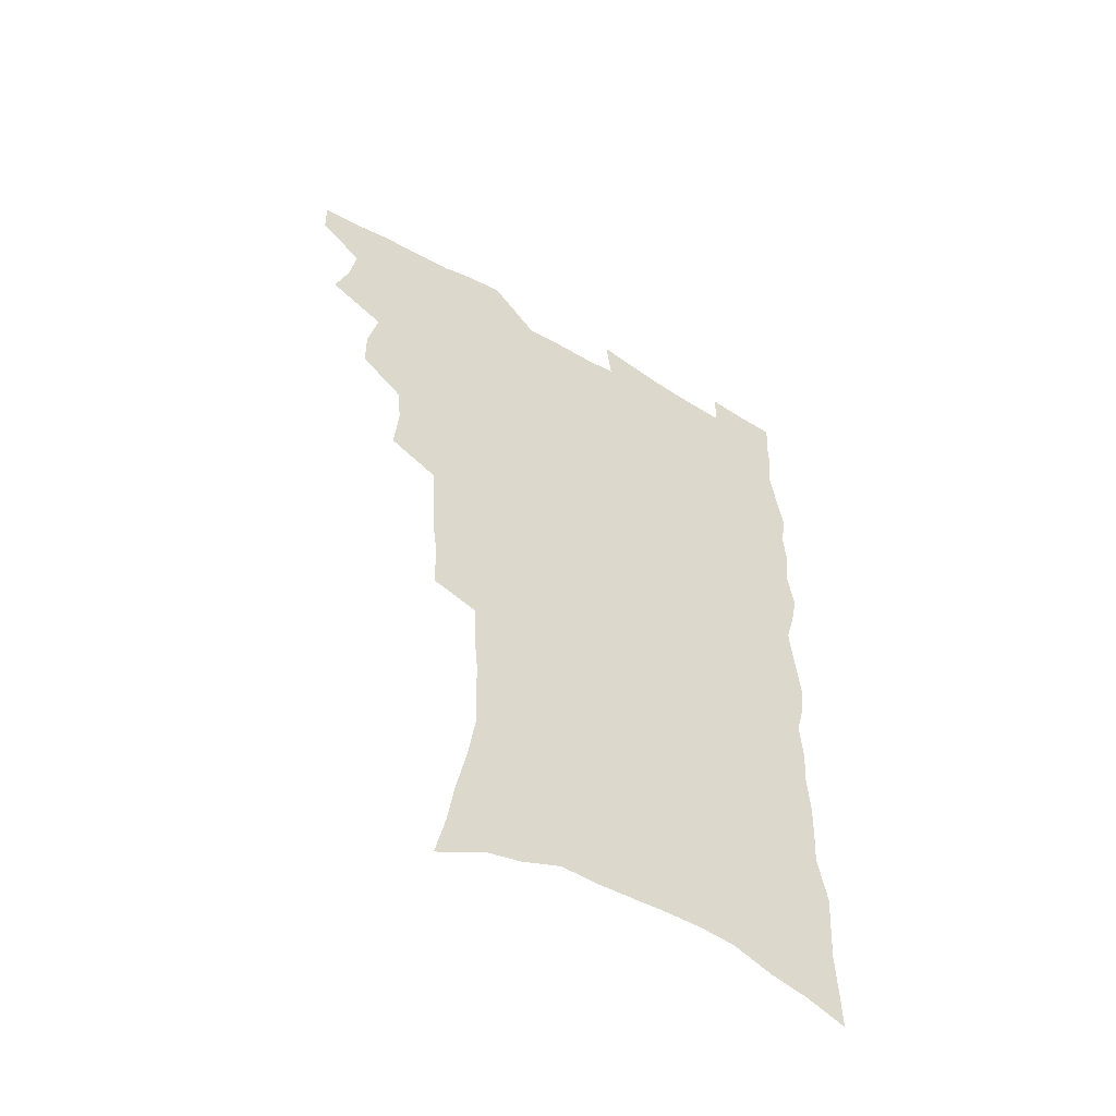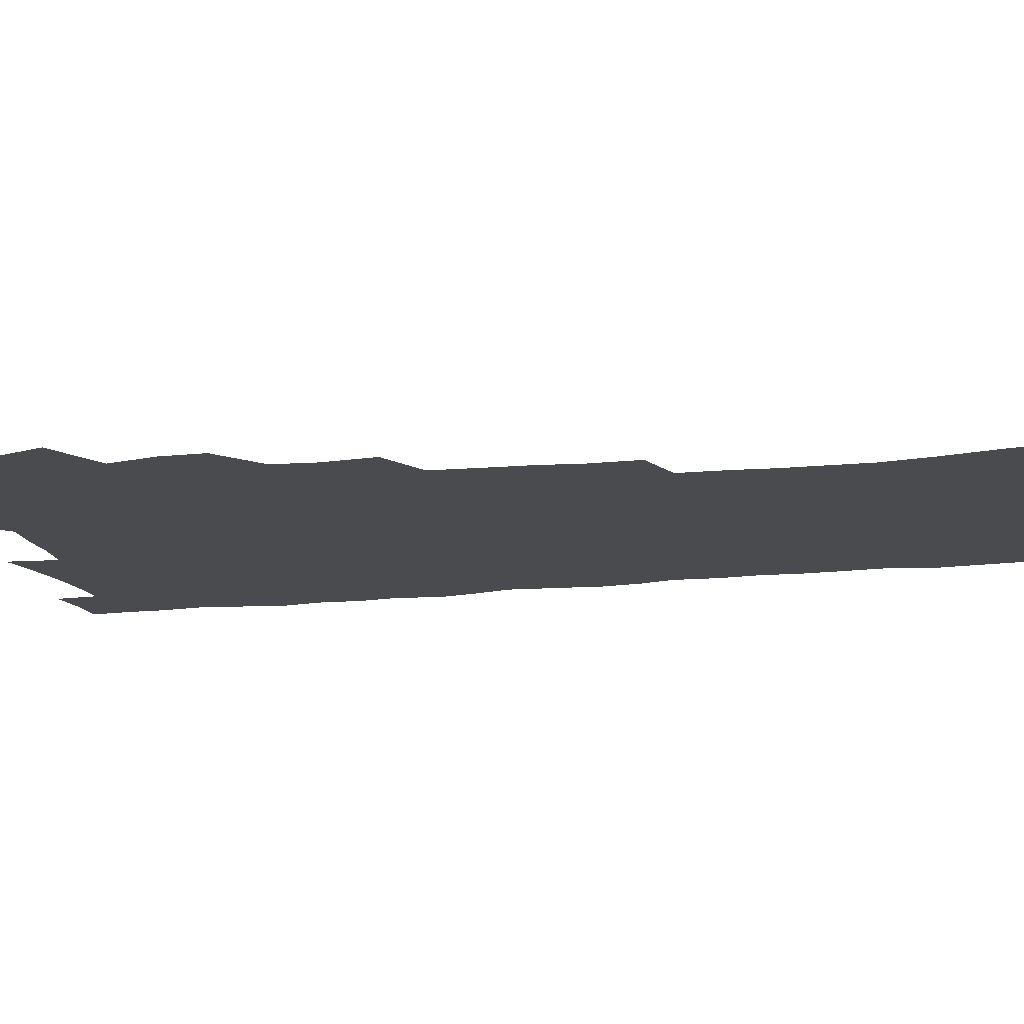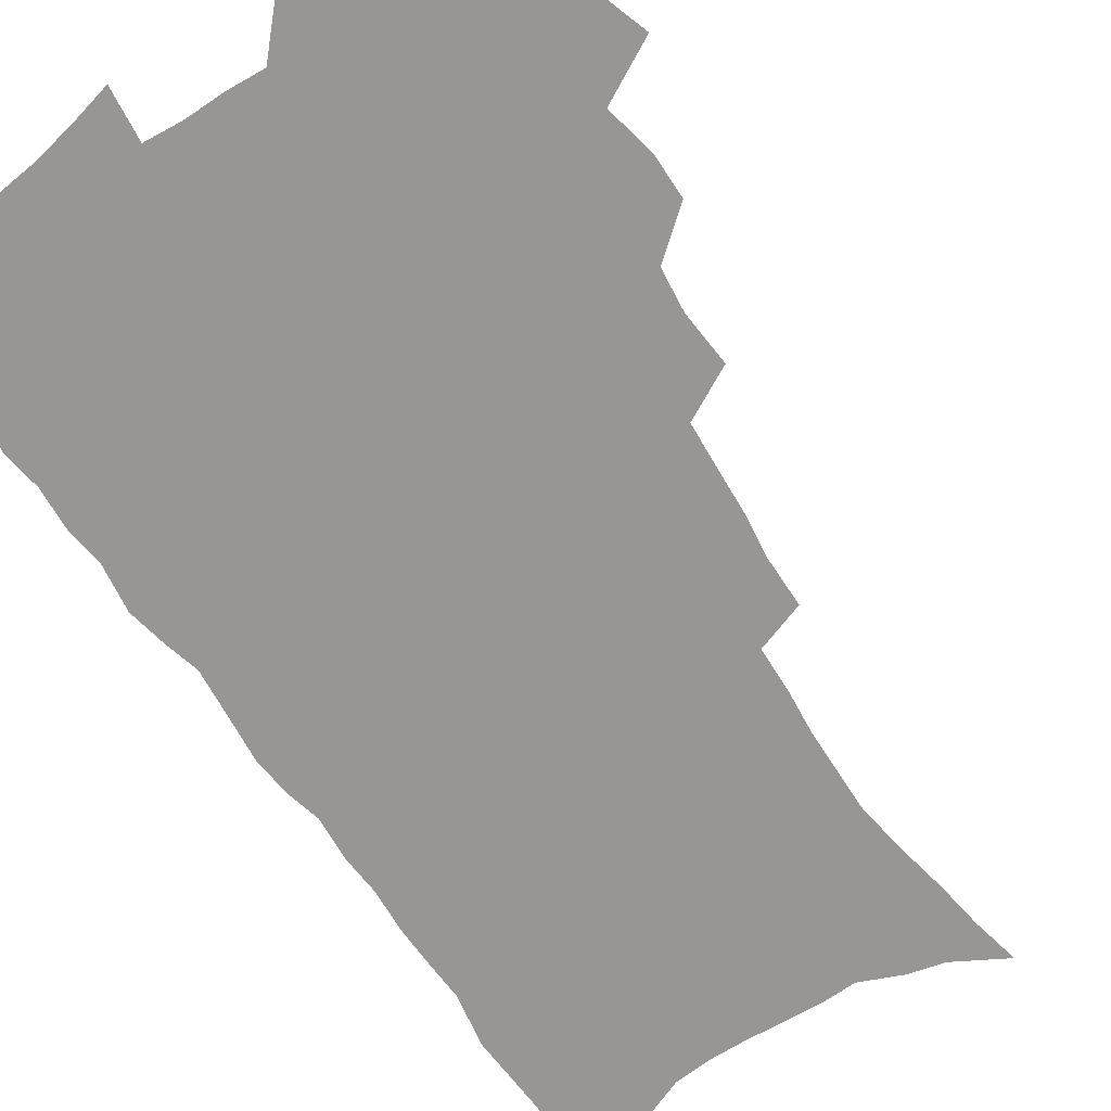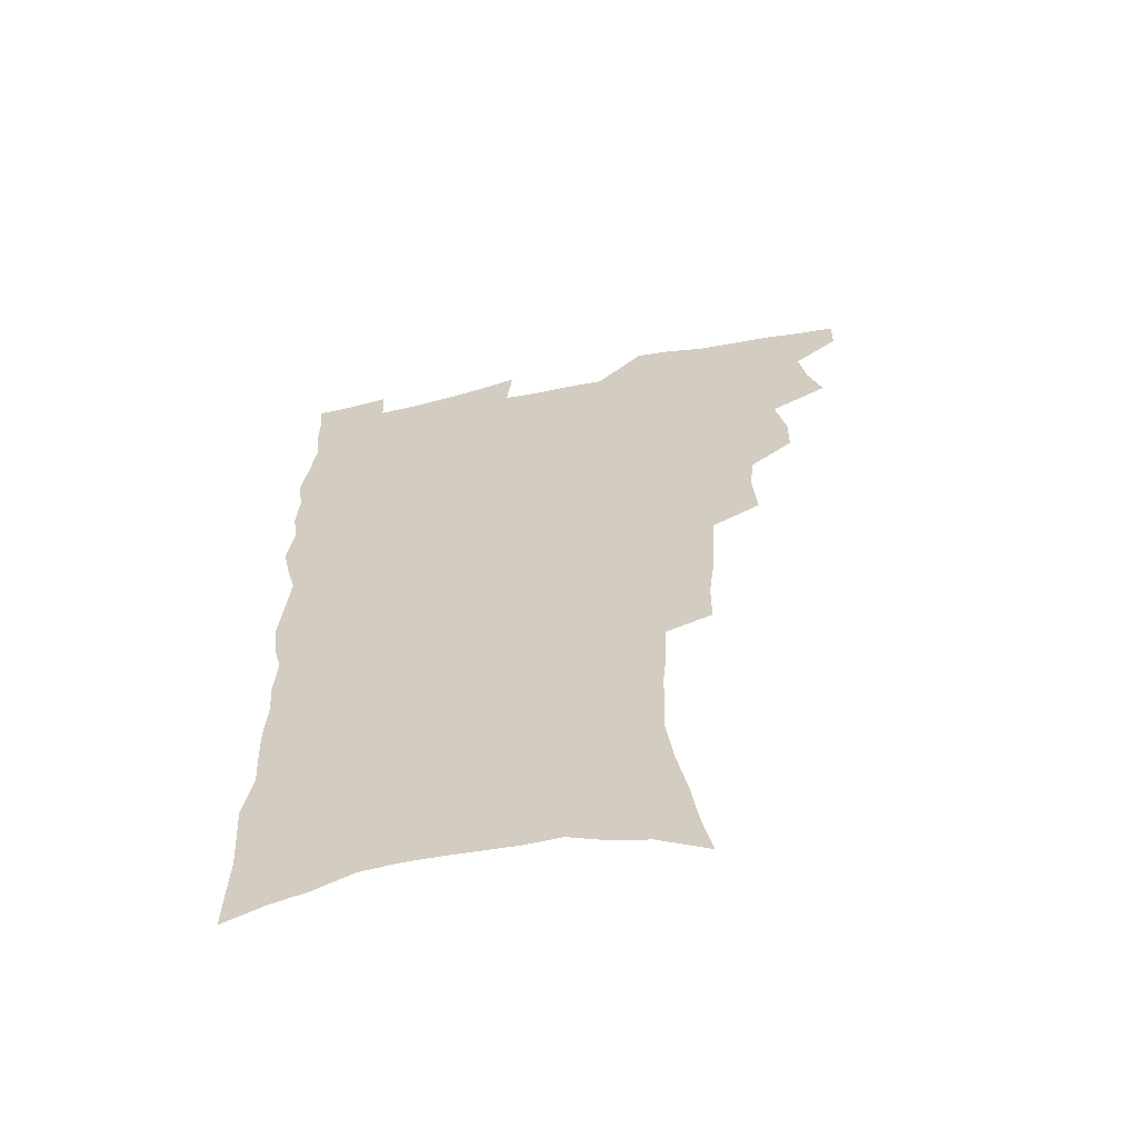
<metadata>
{"format":"obj","ext":"obj","renderer":"f3d","projection":"perspective","resolution":1024,"background":"white","views":[{"elev":-55.4,"azim":-31.7,"up":"+Y"},{"elev":-14.3,"azim":-76.2,"up":"+Z"},{"elev":-68.0,"azim":-146.5,"up":"+Z"},{"elev":-61.4,"azim":-168.0,"up":"+Y"}]}
</metadata>
<code>
v 480.6 535.4 0
v 480.4 550.1 0
v 489.9 488.6 0
v 495.3 504.9 0
v 498 521.1 0
v 497.6 535.9 0
v 495.5 551.3 0
v 508.2 441.9 0
v 508 458.2 0
v 512.1 476.8 0
v 515.7 493.1 0
v 513.2 507 0
v 514.6 522 0
v 513.3 536.6 0
v 510 553.9 0
v 524.9 392.1 0
v 526.6 412.3 0
v 524.9 428.1 0
v 528.6 447.2 0
v 528.8 463.2 0
v 528.3 478.3 0
v 529.5 493.7 0
v 530.1 508.5 0
v 529.8 522.7 0
v 528.5 536.9 0
v 525.2 554.6 0
v 547.8 313.1 0
v 547.7 331.7 0
v 545.7 347.5 0
v 544.8 364.8 0
v 543.8 382.1 0
v 543 399.4 0
v 543 416.6 0
v 546.1 435.8 0
v 544.2 449.7 0
v 545.6 465.7 0
v 546.2 480.8 0
v 544.7 494.9 0
v 545.1 509.3 0
v 544.3 523.8 0
v 542.7 538.4 0
v 539.9 555.6 0
v 555 168.2 0
v 558.9 186.4 0
v 561.4 203.9 0
v 565.4 224.2 0
v 568.1 243 0
v 567.8 258.1 0
v 567.5 273.8 0
v 566.1 288.9 0
v 565.5 306.9 0
v 564.8 324.5 0
v 563.1 339.9 0
v 562.2 356.2 0
v 561.1 372.3 0
v 560.4 388.7 0
v 560.7 406 0
v 560.5 422.2 0
v 560.3 437.4 0
v 562.1 454 0
v 560.8 467.5 0
v 561.3 482.2 0
v 562.3 496.4 0
v 560.3 510.6 0
v 558.8 525.3 0
v 557.2 540.6 0
v 554.2 559.5 0
v 574.3 179.1 0
v 574.3 193.3 0
v 580.1 217.1 0
v 581.8 234.8 0
v 582.5 251.4 0
v 582.5 267.4 0
v 581.1 281.5 0
v 579.5 295.9 0
v 580.1 315.5 0
v 579.3 331.5 0
v 578.3 346.9 0
v 577.8 363 0
v 576.1 377.4 0
v 576.4 394.6 0
v 575.2 408.8 0
v 576.1 425.5 0
v 575.5 439.9 0
v 575.9 455.1 0
v 576 469.3 0
v 576.2 483.6 0
v 575.6 497.3 0
v 575.8 511 0
v 574.2 525.3 0
v 572.2 541.1 0
v 568.7 561.4 0
v 587.4 182.3 0
v 592.5 205.7 0
v 595.2 225.6 0
v 595.1 240.4 0
v 596.5 259.4 0
v 595.4 272.9 0
v 594.1 287 0
v 594 304.5 0
v 592.9 319.3 0
v 591.6 333.6 0
v 592.7 352.8 0
v 591.6 366.7 0
v 590.5 381.5 0
v 590.3 397.3 0
v 590.5 412.6 0
v 590.7 428 0
v 590 441.8 0
v 590.1 456.3 0
v 591 471.2 0
v 590.6 484.4 0
v 590 498 0
v 589.5 511.8 0
v 588.3 526.5 0
v 587.3 541 0
v 603 189 0
v 605.9 209.4 0
v 607.3 227.5 0
v 607.8 244.3 0
v 608 260.3 0
v 607.3 274.8 0
v 606.9 291.1 0
v 606.3 307 0
v 605.9 323.6 0
v 606 340.7 0
v 605.1 352.8 0
v 604.6 369.3 0
v 604.3 384.7 0
v 604.7 401 0
v 604.1 414 0
v 604.2 429.2 0
v 604 443.1 0
v 603.9 457.1 0
v 604.2 471.1 0
v 604.3 484.8 0
v 604.5 498.3 0
v 603.8 512.2 0
v 602.5 527.1 0
v 601.6 541.9 0
v 616.4 188.5 0
v 619.2 213 0
v 620 230.7 0
v 620 246 0
v 620.1 262.8 0
v 619.6 277.5 0
v 619 292.2 0
v 618.8 309.9 0
v 618.6 327 0
v 618.2 341.8 0
v 617.7 355 0
v 617.5 370.8 0
v 617.3 385.6 0
v 617.3 400.8 0
v 617.1 413.8 0
v 617.5 430.2 0
v 617.4 443.6 0
v 617.7 458.1 0
v 617.9 471.7 0
v 617.8 484.9 0
v 618 498.6 0
v 618 512 0
v 618 525.7 0
v 616.4 541.7 0
v 630.4 189.4 0
v 631.7 212.4 0
v 632.2 231.1 0
v 632.2 247.7 0
v 632.1 264.1 0
v 631.8 278.9 0
v 631.5 295.4 0
v 631.1 310.8 0
v 630.9 326.7 0
v 630.6 341.7 0
v 630.4 356.3 0
v 630.3 371 0
v 630.2 386.8 0
v 630.2 400.7 0
v 630.3 415.2 0
v 630.5 430.5 0
v 630.7 443.9 0
v 630.9 458 0
v 631.2 471.5 0
v 631.3 484.9 0
v 631.6 498.5 0
v 631.7 512 0
v 631.8 525.5 0
v 630.6 542.8 0
v 628.4 562.4 0
v 644.4 190.3 0
v 644.5 213.5 0
v 644.4 231.1 0
v 644.5 246.1 0
v 644.2 263.7 0
v 644.1 279.6 0
v 643.8 295.1 0
v 643.3 312.1 0
v 643.2 326.9 0
v 643.2 340.8 0
v 643.1 355.4 0
v 642.9 371.6 0
v 643 386.3 0
v 643.2 400.6 0
v 643.4 415.1 0
v 643.5 429.9 0
v 643.9 443.6 0
v 644.2 457.7 0
v 644.6 471.2 0
v 645 485.3 0
v 645.3 498.6 0
v 645.5 511.8 0
v 645.6 525.8 0
v 645.6 541.2 0
v 644.6 558.5 0
v 658.3 190.6 0
v 657.5 211.7 0
v 657.1 228.8 0
v 656.7 245.5 0
v 658.4 257.5 0
v 656.5 277.8 0
v 656.3 293.7 0
v 655.9 309.5 0
v 655.5 325.9 0
v 655.5 340.8 0
v 655.7 355.3 0
v 655.7 370.4 0
v 655.9 385.1 0
v 656.4 399 0
v 656.5 413.9 0
v 657.1 428 0
v 657.3 442.5 0
v 658.1 456 0
v 658.1 470.6 0
v 658.5 484.4 0
v 658.7 498.2 0
v 659.4 511.8 0
v 659.8 525.7 0
v 660.4 539.6 0
v 660.3 555.5 0
v 672.2 189.4 0
v 671 208.4 0
v 669.6 227.9 0
v 670.4 241.8 0
v 670.1 257.7 0
v 668.2 278.7 0
v 668.8 292.2 0
v 667.9 309.7 0
v 667.7 324.7 0
v 668.1 339 0
v 668.7 353 0
v 668.3 369.1 0
v 669.2 382.8 0
v 669.7 397.1 0
v 671.2 410.4 0
v 671.1 425.4 0
v 670.9 440.9 0
v 671.7 454.8 0
v 672 469.1 0
v 671.7 484.1 0
v 672.5 497.5 0
v 673.2 511.1 0
v 674 525.2 0
v 674.6 539.4 0
v 675.3 553.8 0
v 687.5 183.3 0
v 685.3 203.4 0
v 682.7 224.8 0
v 683.3 239.5 0
v 682.4 256.8 0
v 682.7 272.3 0
v 681.5 289.7 0
v 681.9 304.2 0
v 680.2 322 0
v 682.1 334.7 0
v 682.3 349.6 0
v 683.4 363.8 0
v 683 379.5 0
v 683.8 393.8 0
v 684.9 407.9 0
v 684.7 423.5 0
v 685.9 437.4 0
v 686 452.6 0
v 686.4 467.1 0
v 686.3 482 0
v 687.2 495.9 0
v 687.5 510.3 0
v 688.2 524.3 0
v 688.9 538.3 0
v 689.8 552.9 0
v 690.6 568.8 0
v 701.6 179.9 0
v 699.9 198.6 0
v 699.6 215.3 0
v 698.8 232.3 0
v 696.6 251.3 0
v 696.9 266.6 0
v 696.7 282.5 0
v 696 298.7 0
v 696.9 313.4 0
v 697 328.5 0
v 697.6 343.3 0
v 699.6 357 0
v 699.4 372.8 0
v 699.1 388.7 0
v 699.8 403.8 0
v 699.7 419.5 0
v 699.8 434.8 0
v 702.3 448.5 0
v 702.4 463.7 0
v 700.6 480.1 0
v 702.7 493.7 0
v 702.7 508.7 0
v 702.5 523.5 0
v 703 537.4 0
v 704.6 552.2 0
v 705.5 566.8 0
v 716.9 173.9 0
v 716.5 190.3 0
v 716 207 0
v 716.9 221.8 0
v 717.8 236.9 0
v 714.4 256.8 0
v 715.2 271.4 0
v 715.6 286.5 0
v 714.6 303.3 0
v 715.7 317.8 0
v 714.6 334.7 0
v 717.8 347.7 0
v 719.2 362.4 0
v 717.6 380 0
v 716 397.8 0
v 719.5 411.3 0
v 722.3 425.5 0
v 719.8 443.3 0
v 721.7 457.8 0
v 720.6 474.2 0
v 722.8 488.5 0
v 720.3 505.5 0
v 718 522.4 0
v 719.5 536.9 0
v 719.4 551.6 0
v 720.3 566.2 0
f 5 6 1
f 1 6 2
f 6 7 2
f 10 11 3
f 3 11 4
f 11 12 4
f 4 12 5
f 12 13 5
f 5 13 6
f 13 14 6
f 6 14 7
f 14 15 7
f 18 19 8
f 8 19 9
f 19 20 9
f 9 20 10
f 20 21 10
f 10 21 11
f 21 22 11
f 11 22 12
f 22 23 12
f 12 23 13
f 23 24 13
f 13 24 14
f 24 25 14
f 14 25 15
f 25 26 15
f 31 32 16
f 16 32 17
f 32 33 17
f 17 33 18
f 33 34 18
f 18 34 19
f 34 35 19
f 19 35 20
f 35 36 20
f 20 36 21
f 36 37 21
f 21 37 22
f 37 38 22
f 22 38 23
f 38 39 23
f 23 39 24
f 39 40 24
f 24 40 25
f 40 41 25
f 25 41 26
f 41 42 26
f 51 52 27
f 27 52 28
f 52 53 28
f 28 53 29
f 53 54 29
f 29 54 30
f 54 55 30
f 30 55 31
f 55 56 31
f 31 56 32
f 56 57 32
f 32 57 33
f 57 58 33
f 33 58 34
f 58 59 34
f 34 59 35
f 59 60 35
f 35 60 36
f 60 61 36
f 36 61 37
f 61 62 37
f 37 62 38
f 62 63 38
f 38 63 39
f 63 64 39
f 39 64 40
f 64 65 40
f 40 65 41
f 65 66 41
f 41 66 42
f 66 67 42
f 43 68 44
f 68 69 44
f 44 69 45
f 69 70 45
f 45 70 46
f 70 71 46
f 46 71 47
f 71 72 47
f 47 72 48
f 72 73 48
f 48 73 49
f 73 74 49
f 49 74 50
f 74 75 50
f 50 75 51
f 75 76 51
f 51 76 52
f 76 77 52
f 52 77 53
f 77 78 53
f 53 78 54
f 78 79 54
f 54 79 55
f 79 80 55
f 55 80 56
f 80 81 56
f 56 81 57
f 81 82 57
f 57 82 58
f 82 83 58
f 58 83 59
f 83 84 59
f 59 84 60
f 84 85 60
f 60 85 61
f 85 86 61
f 61 86 62
f 86 87 62
f 62 87 63
f 87 88 63
f 63 88 64
f 88 89 64
f 64 89 65
f 89 90 65
f 65 90 66
f 90 91 66
f 66 91 67
f 91 92 67
f 68 93 69
f 93 94 69
f 69 94 70
f 94 95 70
f 70 95 71
f 95 96 71
f 71 96 72
f 96 97 72
f 72 97 73
f 97 98 73
f 73 98 74
f 98 99 74
f 74 99 75
f 99 100 75
f 75 100 76
f 100 101 76
f 76 101 77
f 101 102 77
f 77 102 78
f 102 103 78
f 78 103 79
f 103 104 79
f 79 104 80
f 104 105 80
f 80 105 81
f 105 106 81
f 81 106 82
f 106 107 82
f 82 107 83
f 107 108 83
f 83 108 84
f 108 109 84
f 84 109 85
f 109 110 85
f 85 110 86
f 110 111 86
f 86 111 87
f 111 112 87
f 87 112 88
f 112 113 88
f 88 113 89
f 113 114 89
f 89 114 90
f 114 115 90
f 90 115 91
f 115 116 91
f 91 116 92
f 93 117 94
f 117 118 94
f 94 118 95
f 118 119 95
f 95 119 96
f 119 120 96
f 96 120 97
f 120 121 97
f 97 121 98
f 121 122 98
f 98 122 99
f 122 123 99
f 99 123 100
f 123 124 100
f 100 124 101
f 124 125 101
f 101 125 102
f 125 126 102
f 102 126 103
f 126 127 103
f 103 127 104
f 127 128 104
f 104 128 105
f 128 129 105
f 105 129 106
f 129 130 106
f 106 130 107
f 130 131 107
f 107 131 108
f 131 132 108
f 108 132 109
f 132 133 109
f 109 133 110
f 133 134 110
f 110 134 111
f 134 135 111
f 111 135 112
f 135 136 112
f 112 136 113
f 136 137 113
f 113 137 114
f 137 138 114
f 114 138 115
f 138 139 115
f 115 139 116
f 139 140 116
f 117 141 118
f 141 142 118
f 118 142 119
f 142 143 119
f 119 143 120
f 143 144 120
f 120 144 121
f 144 145 121
f 121 145 122
f 145 146 122
f 122 146 123
f 146 147 123
f 123 147 124
f 147 148 124
f 124 148 125
f 148 149 125
f 125 149 126
f 149 150 126
f 126 150 127
f 150 151 127
f 127 151 128
f 151 152 128
f 128 152 129
f 152 153 129
f 129 153 130
f 153 154 130
f 130 154 131
f 154 155 131
f 131 155 132
f 155 156 132
f 132 156 133
f 156 157 133
f 133 157 134
f 157 158 134
f 134 158 135
f 158 159 135
f 135 159 136
f 159 160 136
f 136 160 137
f 160 161 137
f 137 161 138
f 161 162 138
f 138 162 139
f 162 163 139
f 139 163 140
f 163 164 140
f 141 165 142
f 165 166 142
f 142 166 143
f 166 167 143
f 143 167 144
f 167 168 144
f 144 168 145
f 168 169 145
f 145 169 146
f 169 170 146
f 146 170 147
f 170 171 147
f 147 171 148
f 171 172 148
f 148 172 149
f 172 173 149
f 149 173 150
f 173 174 150
f 150 174 151
f 174 175 151
f 151 175 152
f 175 176 152
f 152 176 153
f 176 177 153
f 153 177 154
f 177 178 154
f 154 178 155
f 178 179 155
f 155 179 156
f 179 180 156
f 156 180 157
f 180 181 157
f 157 181 158
f 181 182 158
f 158 182 159
f 182 183 159
f 159 183 160
f 183 184 160
f 160 184 161
f 184 185 161
f 161 185 162
f 185 186 162
f 162 186 163
f 186 187 163
f 163 187 164
f 187 188 164
f 165 190 166
f 190 191 166
f 166 191 167
f 191 192 167
f 167 192 168
f 192 193 168
f 168 193 169
f 193 194 169
f 169 194 170
f 194 195 170
f 170 195 171
f 195 196 171
f 171 196 172
f 196 197 172
f 172 197 173
f 197 198 173
f 173 198 174
f 198 199 174
f 174 199 175
f 199 200 175
f 175 200 176
f 200 201 176
f 176 201 177
f 201 202 177
f 177 202 178
f 202 203 178
f 178 203 179
f 203 204 179
f 179 204 180
f 204 205 180
f 180 205 181
f 205 206 181
f 181 206 182
f 206 207 182
f 182 207 183
f 207 208 183
f 183 208 184
f 208 209 184
f 184 209 185
f 209 210 185
f 185 210 186
f 210 211 186
f 186 211 187
f 211 212 187
f 187 212 188
f 212 213 188
f 188 213 189
f 213 214 189
f 190 215 191
f 215 216 191
f 191 216 192
f 216 217 192
f 192 217 193
f 217 218 193
f 193 218 194
f 218 219 194
f 194 219 195
f 219 220 195
f 195 220 196
f 220 221 196
f 196 221 197
f 221 222 197
f 197 222 198
f 222 223 198
f 198 223 199
f 223 224 199
f 199 224 200
f 224 225 200
f 200 225 201
f 225 226 201
f 201 226 202
f 226 227 202
f 202 227 203
f 227 228 203
f 203 228 204
f 228 229 204
f 204 229 205
f 229 230 205
f 205 230 206
f 230 231 206
f 206 231 207
f 231 232 207
f 207 232 208
f 232 233 208
f 208 233 209
f 233 234 209
f 209 234 210
f 234 235 210
f 210 235 211
f 235 236 211
f 211 236 212
f 236 237 212
f 212 237 213
f 237 238 213
f 213 238 214
f 238 239 214
f 215 240 216
f 240 241 216
f 216 241 217
f 241 242 217
f 217 242 218
f 242 243 218
f 218 243 219
f 243 244 219
f 219 244 220
f 244 245 220
f 220 245 221
f 245 246 221
f 221 246 222
f 246 247 222
f 222 247 223
f 247 248 223
f 223 248 224
f 248 249 224
f 224 249 225
f 249 250 225
f 225 250 226
f 250 251 226
f 226 251 227
f 251 252 227
f 227 252 228
f 252 253 228
f 228 253 229
f 253 254 229
f 229 254 230
f 254 255 230
f 230 255 231
f 255 256 231
f 231 256 232
f 256 257 232
f 232 257 233
f 257 258 233
f 233 258 234
f 258 259 234
f 234 259 235
f 259 260 235
f 235 260 236
f 260 261 236
f 236 261 237
f 261 262 237
f 237 262 238
f 262 263 238
f 238 263 239
f 263 264 239
f 240 265 241
f 265 266 241
f 241 266 242
f 266 267 242
f 242 267 243
f 267 268 243
f 243 268 244
f 268 269 244
f 244 269 245
f 269 270 245
f 245 270 246
f 270 271 246
f 246 271 247
f 271 272 247
f 247 272 248
f 272 273 248
f 248 273 249
f 273 274 249
f 249 274 250
f 274 275 250
f 250 275 251
f 275 276 251
f 251 276 252
f 276 277 252
f 252 277 253
f 277 278 253
f 253 278 254
f 278 279 254
f 254 279 255
f 279 280 255
f 255 280 256
f 280 281 256
f 256 281 257
f 281 282 257
f 257 282 258
f 282 283 258
f 258 283 259
f 283 284 259
f 259 284 260
f 284 285 260
f 260 285 261
f 285 286 261
f 261 286 262
f 286 287 262
f 262 287 263
f 287 288 263
f 263 288 264
f 288 289 264
f 265 291 266
f 291 292 266
f 266 292 267
f 292 293 267
f 267 293 268
f 293 294 268
f 268 294 269
f 294 295 269
f 269 295 270
f 295 296 270
f 270 296 271
f 296 297 271
f 271 297 272
f 297 298 272
f 272 298 273
f 298 299 273
f 273 299 274
f 299 300 274
f 274 300 275
f 300 301 275
f 275 301 276
f 301 302 276
f 276 302 277
f 302 303 277
f 277 303 278
f 303 304 278
f 278 304 279
f 304 305 279
f 279 305 280
f 305 306 280
f 280 306 281
f 306 307 281
f 281 307 282
f 307 308 282
f 282 308 283
f 308 309 283
f 283 309 284
f 309 310 284
f 284 310 285
f 310 311 285
f 285 311 286
f 311 312 286
f 286 312 287
f 312 313 287
f 287 313 288
f 313 314 288
f 288 314 289
f 314 315 289
f 289 315 290
f 315 316 290
f 291 317 292
f 317 318 292
f 292 318 293
f 318 319 293
f 293 319 294
f 319 320 294
f 294 320 295
f 320 321 295
f 295 321 296
f 321 322 296
f 296 322 297
f 322 323 297
f 297 323 298
f 323 324 298
f 298 324 299
f 324 325 299
f 299 325 300
f 325 326 300
f 300 326 301
f 326 327 301
f 301 327 302
f 327 328 302
f 302 328 303
f 328 329 303
f 303 329 304
f 329 330 304
f 304 330 305
f 330 331 305
f 305 331 306
f 331 332 306
f 306 332 307
f 332 333 307
f 307 333 308
f 333 334 308
f 308 334 309
f 334 335 309
f 309 335 310
f 335 336 310
f 310 336 311
f 336 337 311
f 311 337 312
f 337 338 312
f 312 338 313
f 338 339 313
f 313 339 314
f 339 340 314
f 314 340 315
f 340 341 315
f 315 341 316
f 341 342 316

</code>
